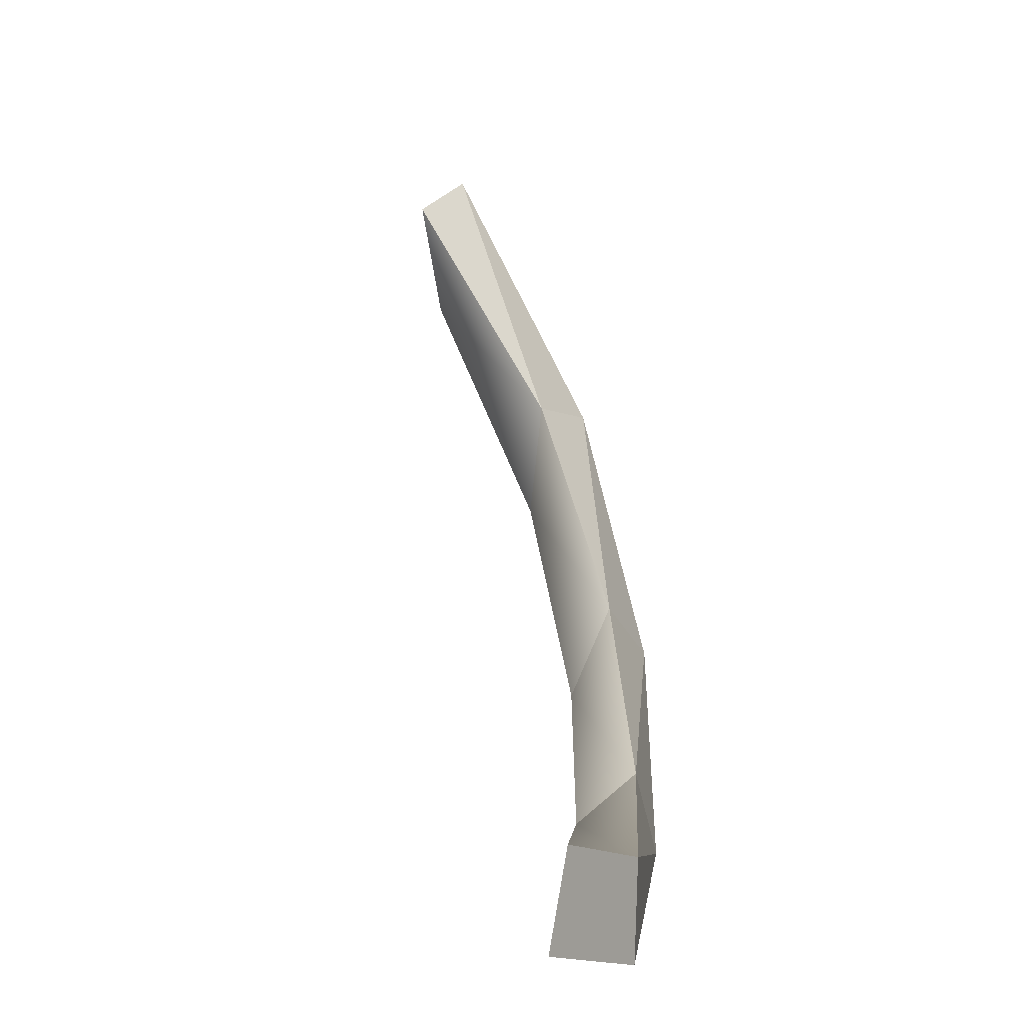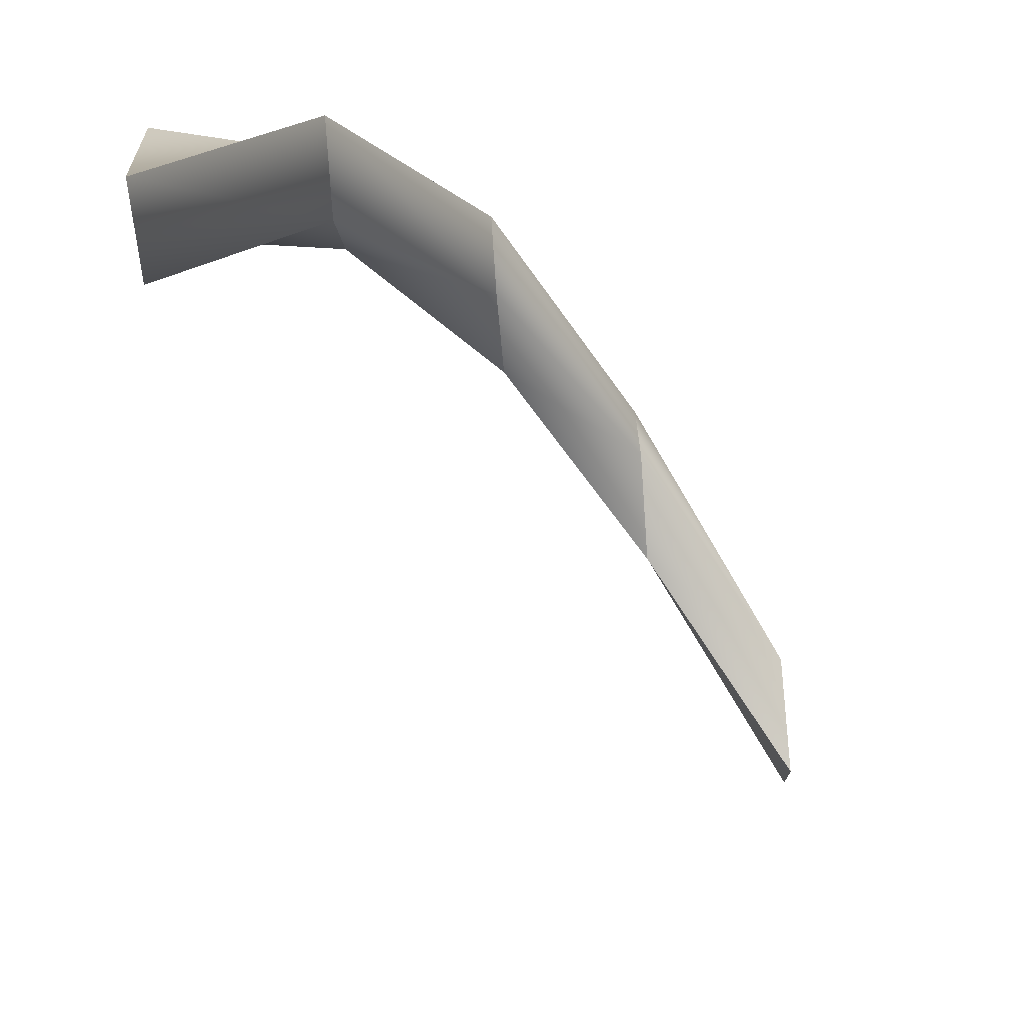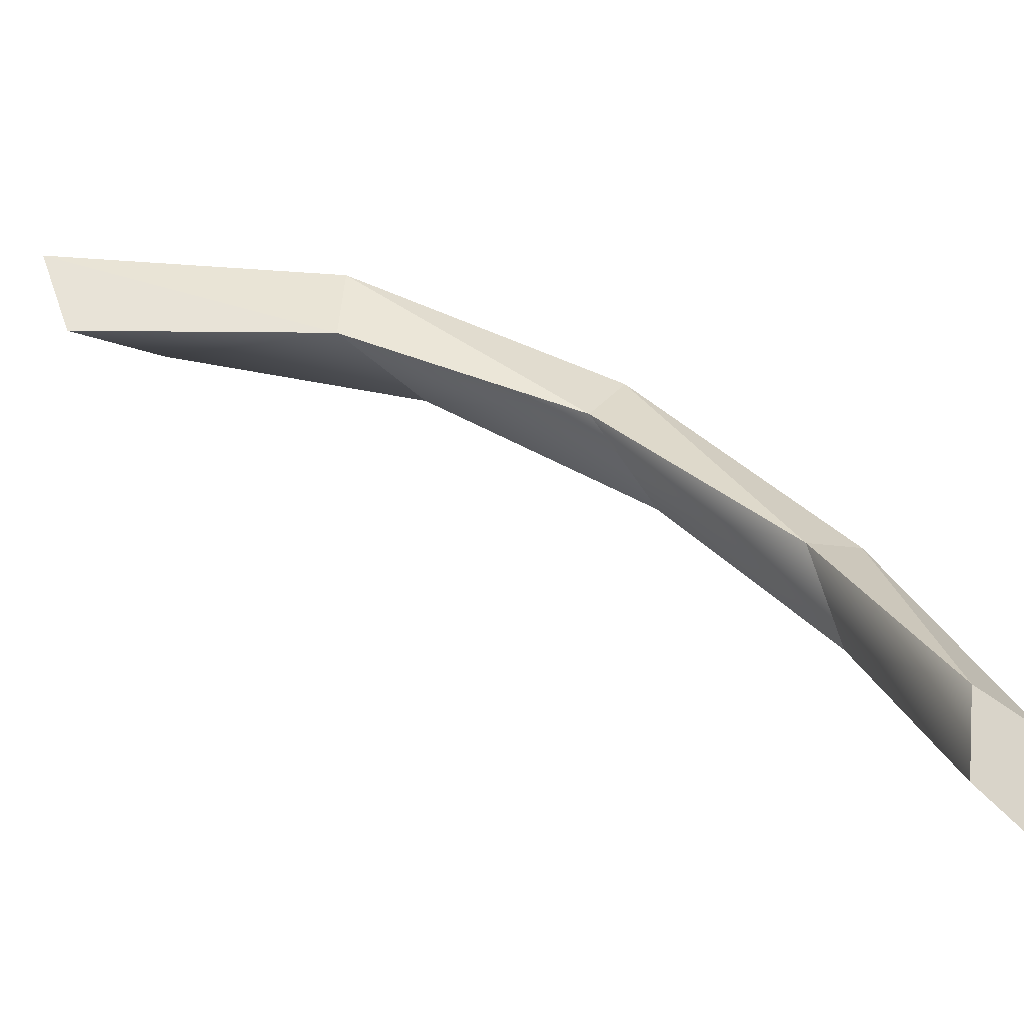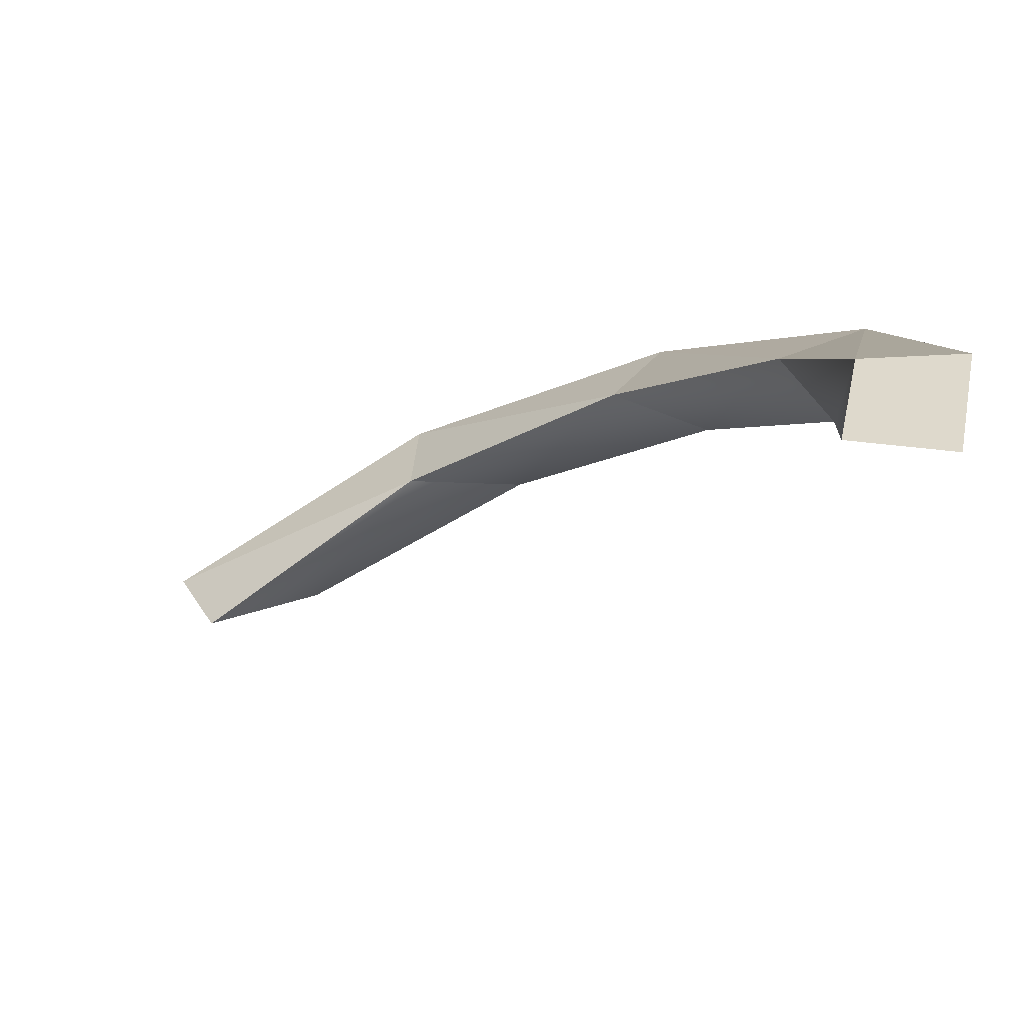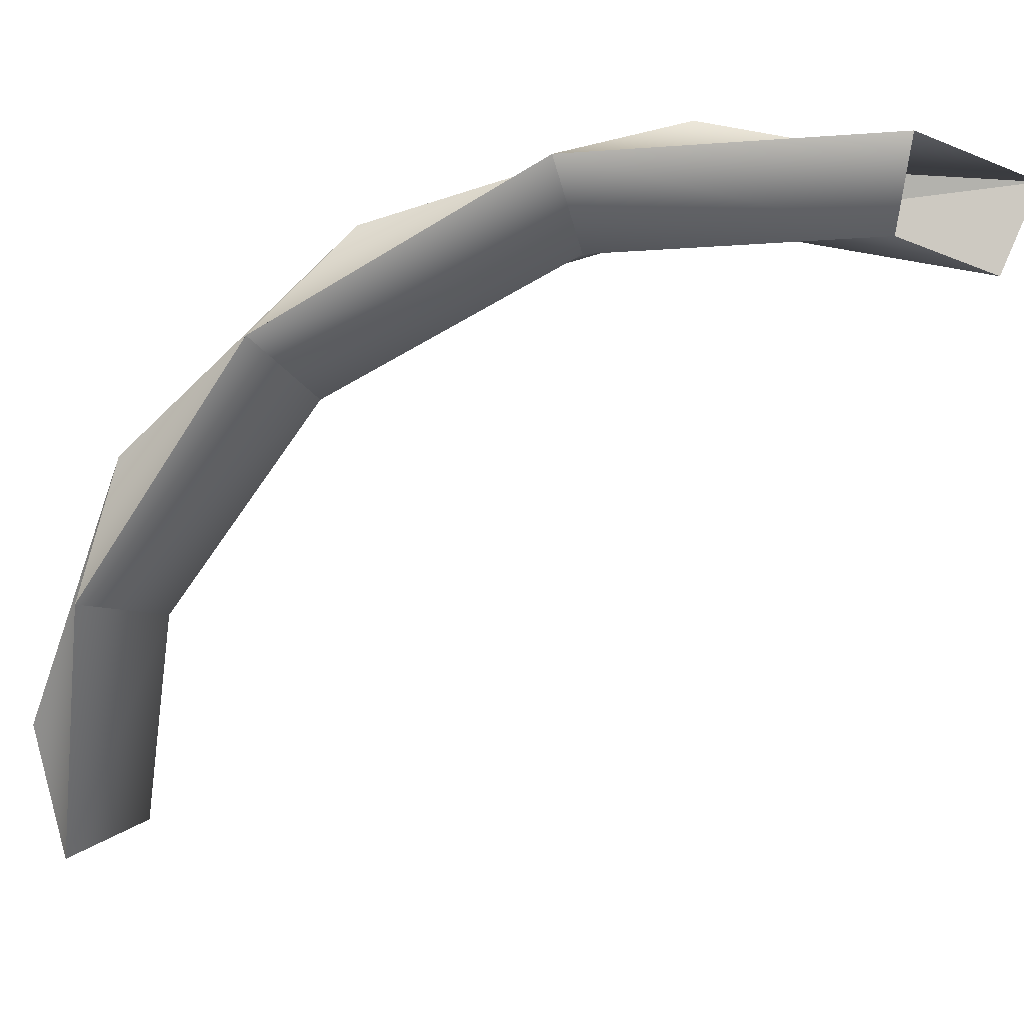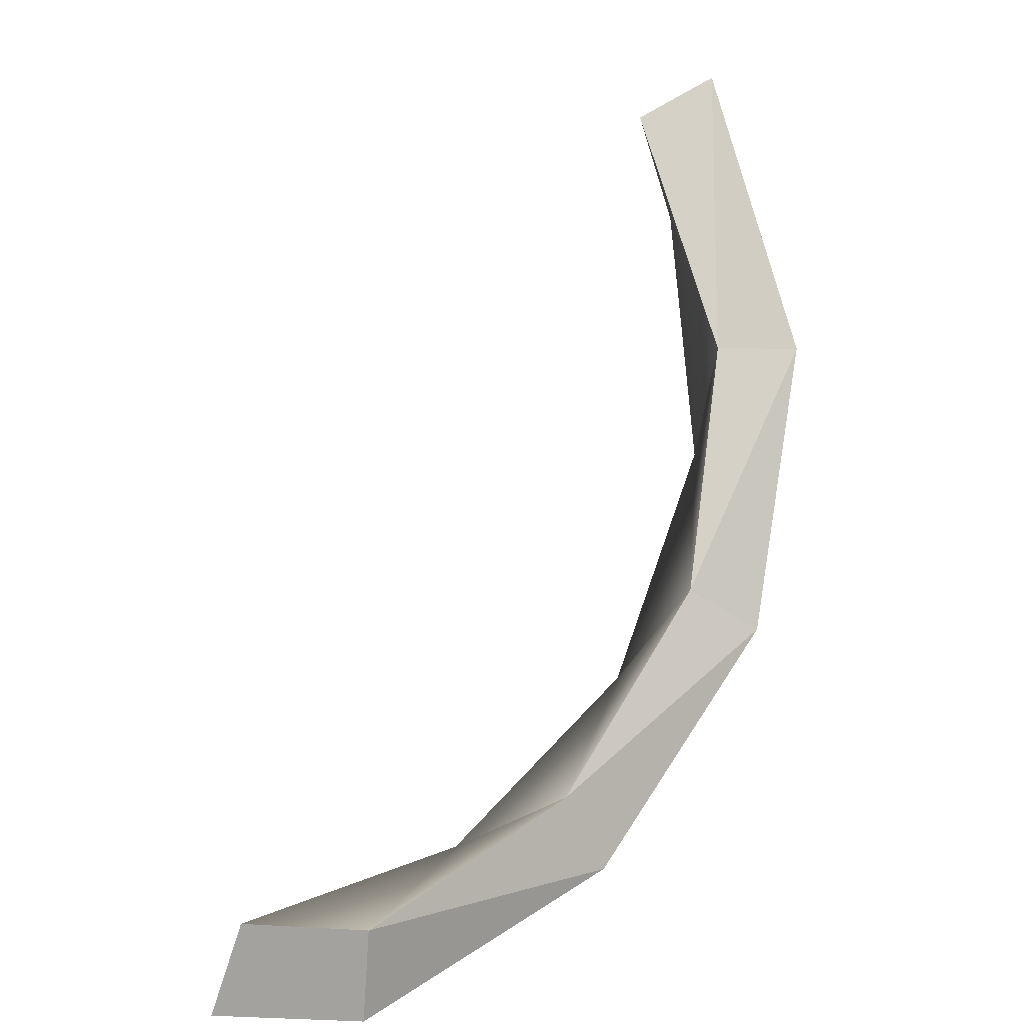
<metadata>
{"format":"obj","ext":"obj","renderer":"f3d","projection":"perspective","resolution":1024,"background":"white","views":[{"elev":-0.7,"azim":32.7,"up":"+Z"},{"elev":-77.6,"azim":-175.5,"up":"+Y"},{"elev":-42.4,"azim":50.2,"up":"+Y"},{"elev":-55.7,"azim":95.5,"up":"+Y"},{"elev":8.8,"azim":-115.5,"up":"+Y"},{"elev":17.0,"azim":73.4,"up":"+Z"}]}
</metadata>
<code>
o mesh260/mesh260-geometry#mesh260-geometry
v 0.01456 -0.002584 -0.1857
v 0.01456 -0.002789 -0.1867
v 0.01456 -0.001793 -0.1857
v 0.01341 -0.002646 -0.1846
v 0.01571 -0.003247 -0.1876
v 0.01456 -0.00204 -0.1869
v 0.01341 -0.002257 -0.1833
v 0.01341 -0.00297 -0.1837
v 0.01571 -0.003926 -0.1883
v 0.01571 -0.003406 -0.1889
v 0.01571 -0.00259 -0.188
v 0.01341 -0.001867 -0.1845
v 0.01687 -0.00478 -0.1889
v 0.01687 -0.005601 -0.19
v 0.01687 -0.005752 -0.1892
v 0.01687 -0.004433 -0.1896
v 0.01802 -0.006774 -0.1893
v 0.01802 -0.008036 -0.1898
v 0.01802 -0.007777 -0.1891
v 0.01802 -0.00683 -0.1901
f 1 2 3
f 3 2 1
f 1 4 2
f 2 4 1
f 1 2 5
f 5 2 1
f 6 3 2
f 2 3 6
f 7 1 3
f 3 1 7
f 3 1 5
f 5 1 3
f 8 4 1
f 1 4 8
f 2 4 6
f 6 4 2
f 5 2 9
f 9 2 5
f 7 3 6
f 6 3 7
f 6 3 10
f 10 3 6
f 2 6 10
f 10 6 2
f 7 8 1
f 1 8 7
f 3 5 11
f 11 5 3
f 4 12 6
f 6 12 4
f 9 2 10
f 10 2 9
f 5 9 11
f 11 9 5
f 5 9 13
f 13 9 5
f 12 7 6
f 6 7 12
f 3 11 10
f 10 11 3
f 5 13 11
f 11 13 5
f 10 11 9
f 9 11 10
f 14 9 10
f 10 9 14
f 13 9 15
f 15 9 13
f 10 11 14
f 14 11 10
f 11 13 16
f 16 13 11
f 15 9 14
f 14 9 15
f 13 15 17
f 17 15 13
f 15 14 13
f 13 14 15
f 11 16 14
f 14 16 11
f 13 17 16
f 16 17 13
f 16 13 14
f 14 13 16
f 18 15 14
f 14 15 18
f 17 15 19
f 19 15 17
f 14 16 18
f 18 16 14
f 17 20 16
f 16 20 17
f 18 19 15
f 15 19 18
f 19 18 17
f 17 18 19
f 20 18 16
f 16 18 20
f 20 17 18
f 18 17 20

</code>
